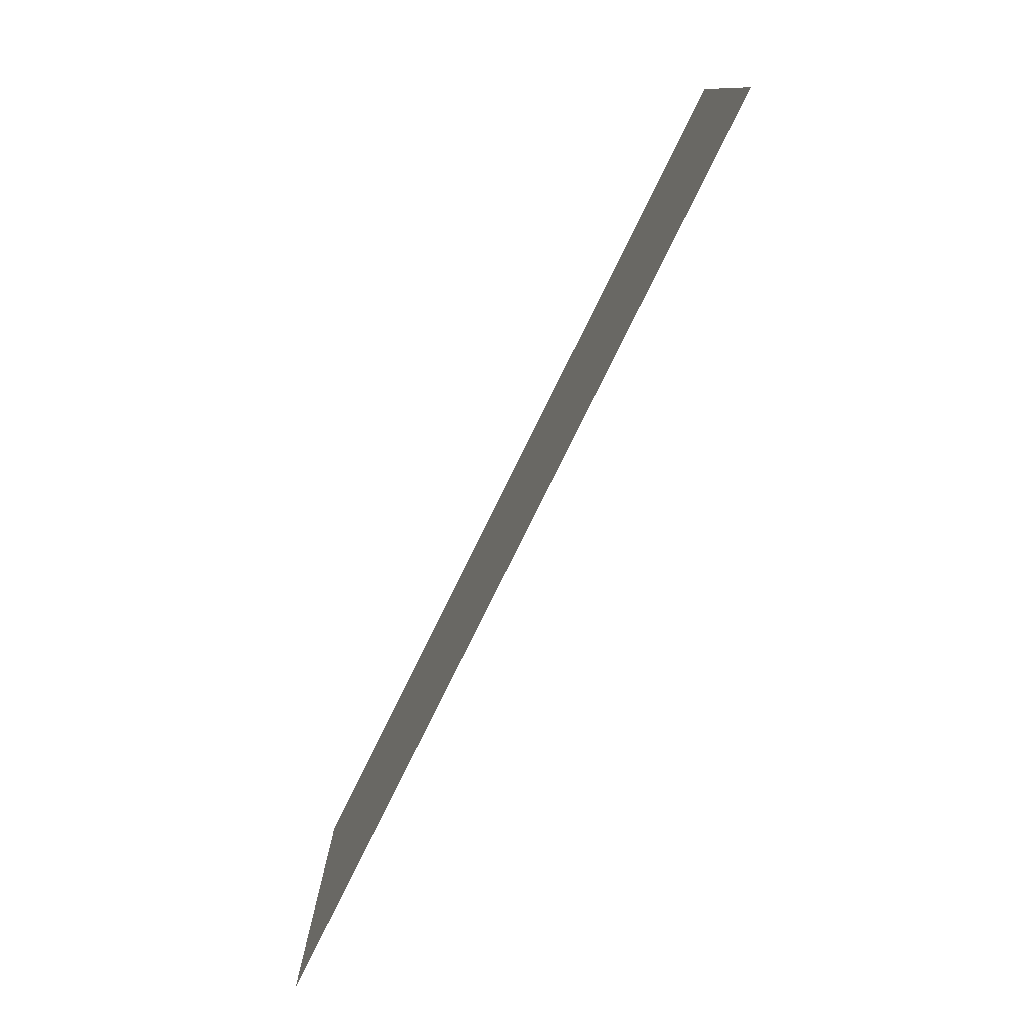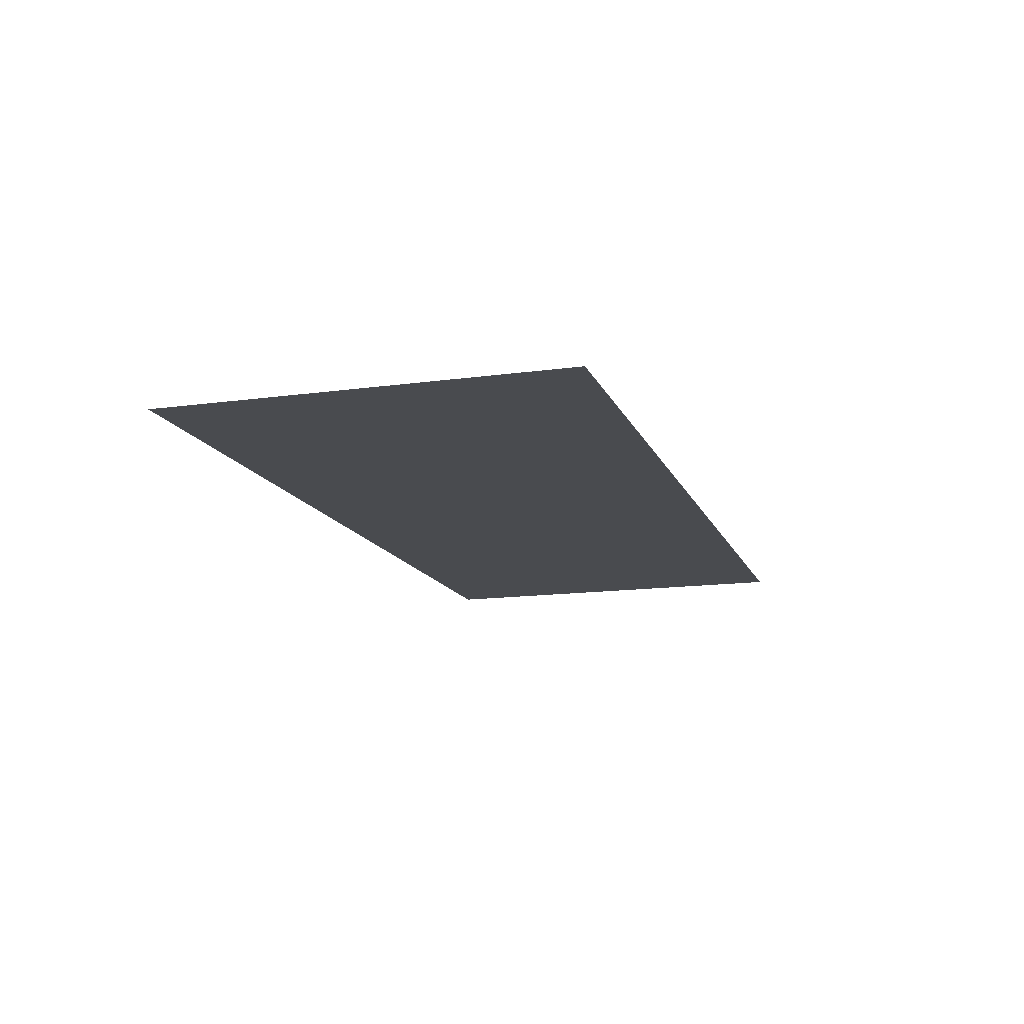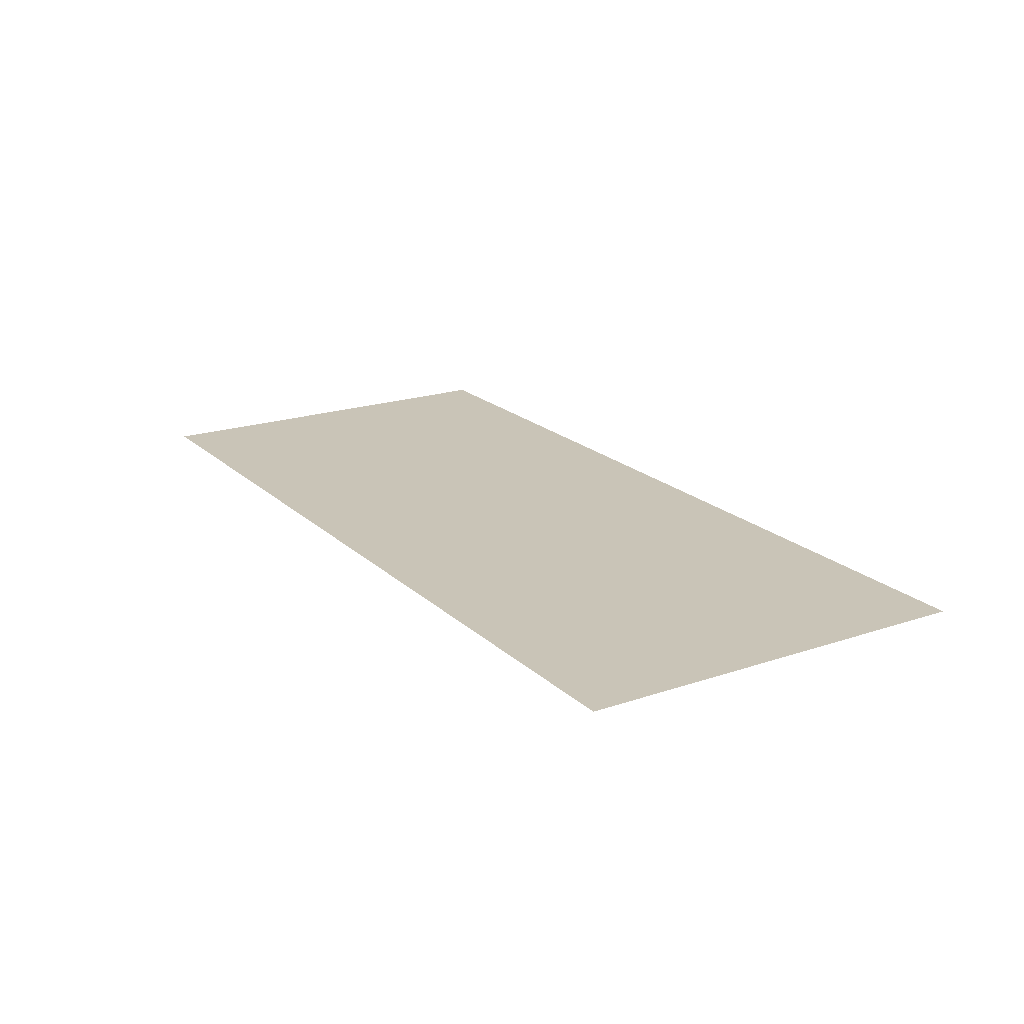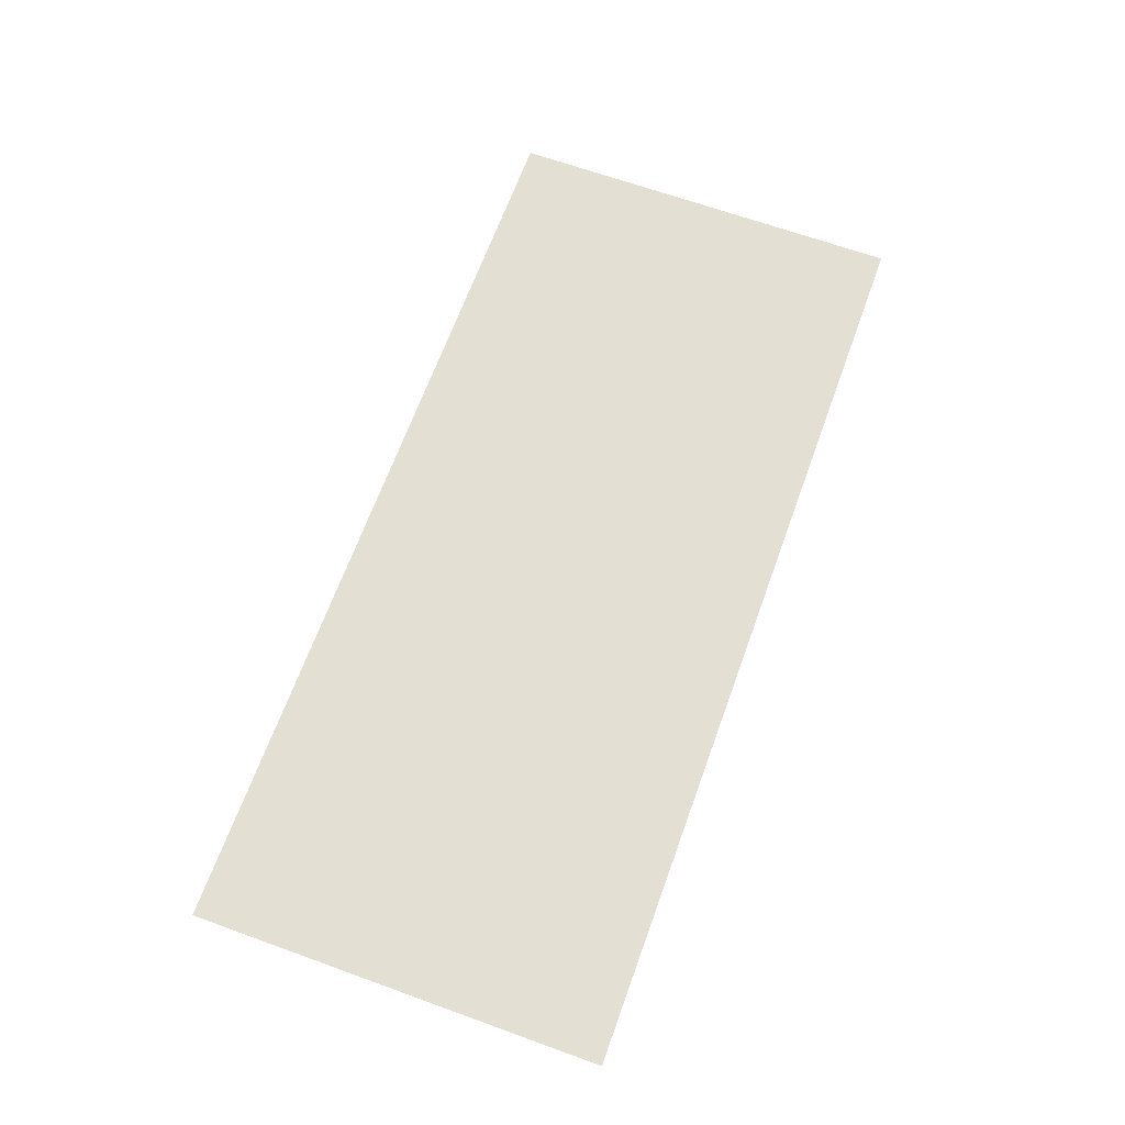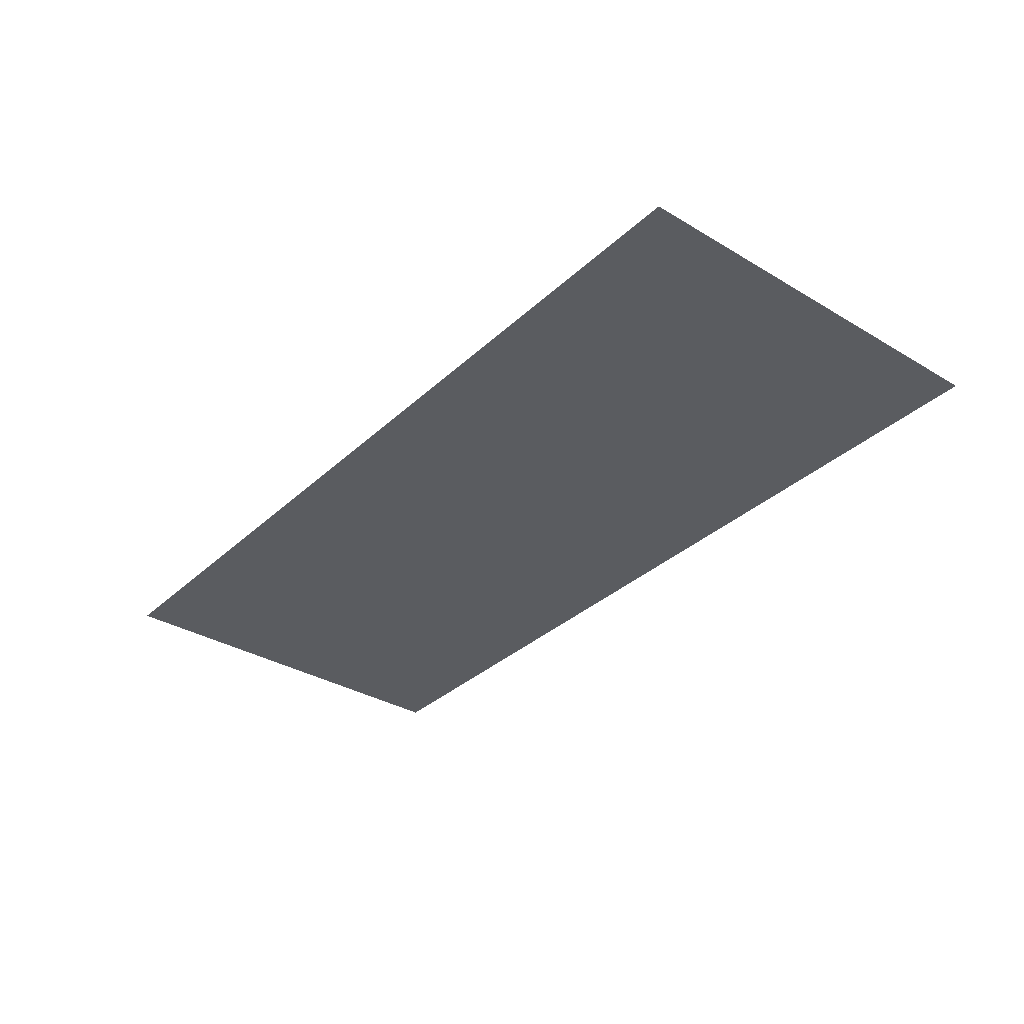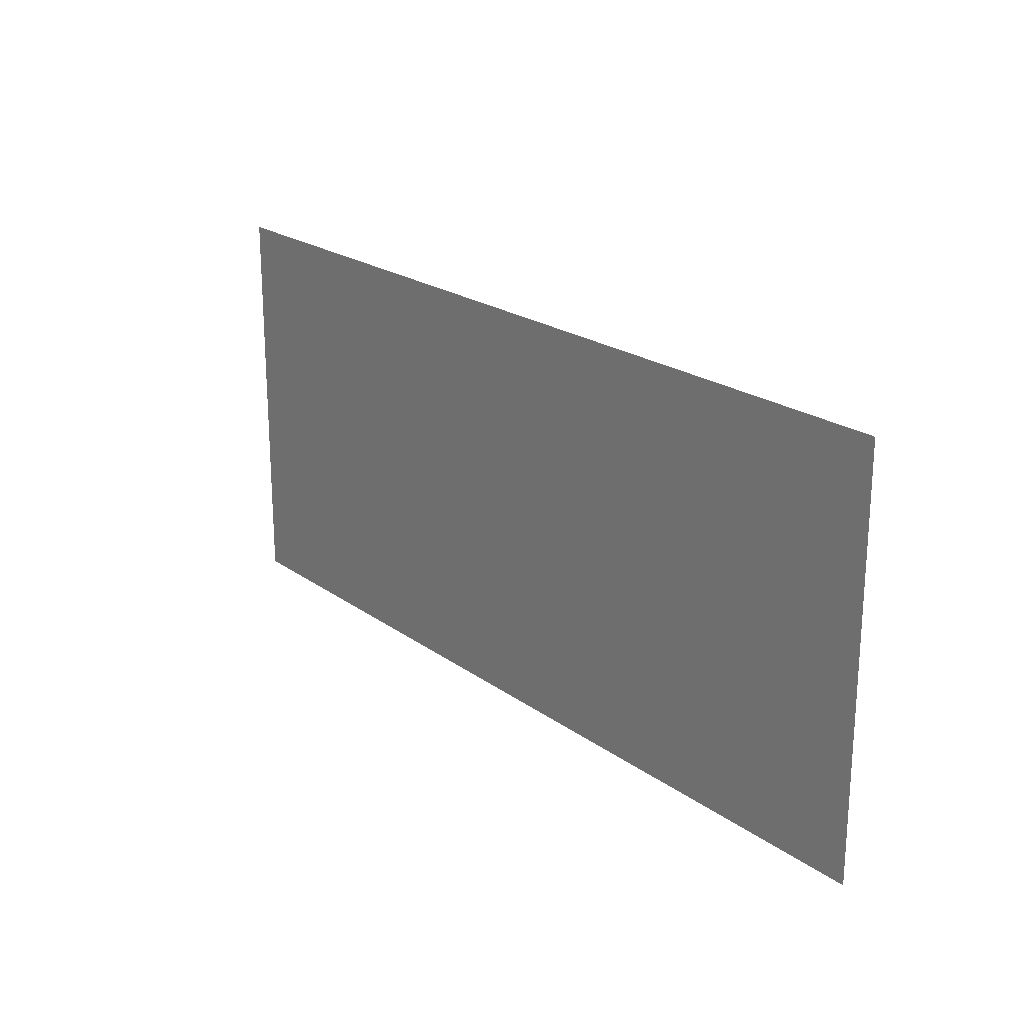
<metadata>
{"format":"obj","ext":"obj","renderer":"f3d","projection":"perspective","resolution":1024,"background":"white","views":[{"elev":-78.0,"azim":63.8,"up":"+Y"},{"elev":-14.2,"azim":-73.0,"up":"+Z"},{"elev":19.9,"azim":58.1,"up":"+Z"},{"elev":66.5,"azim":-70.1,"up":"+Z"},{"elev":-33.9,"azim":51.0,"up":"+Z"},{"elev":21.4,"azim":51.6,"up":"+Y"}]}
</metadata>
<code>
o Plane
v -0.4969 -0.2212 -0
v 0.4969 -0.2212 -0
v -0.4969 0.2212 0
v 0.4969 0.2212 0
f 1 2 4 3

</code>
